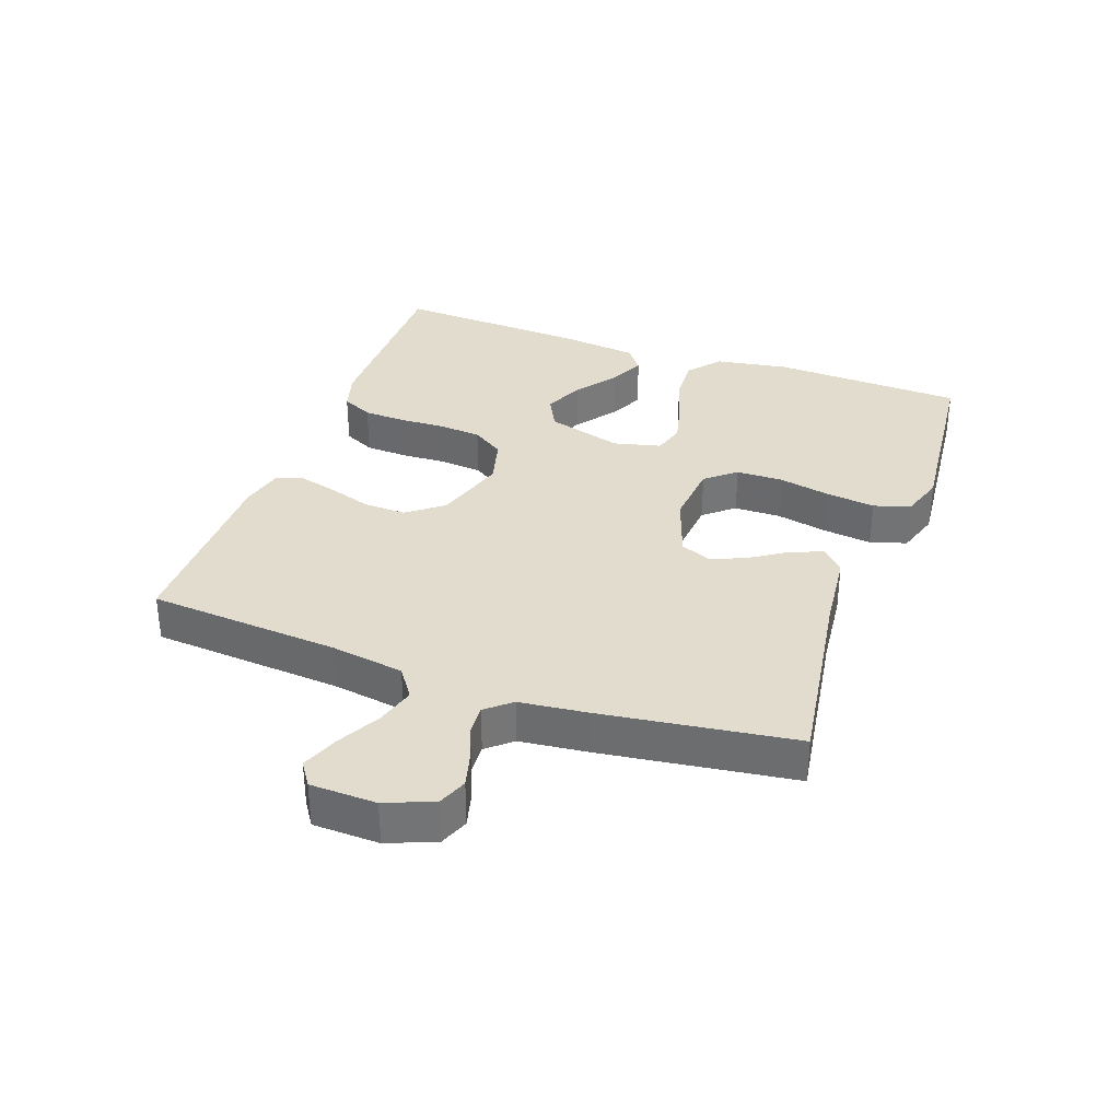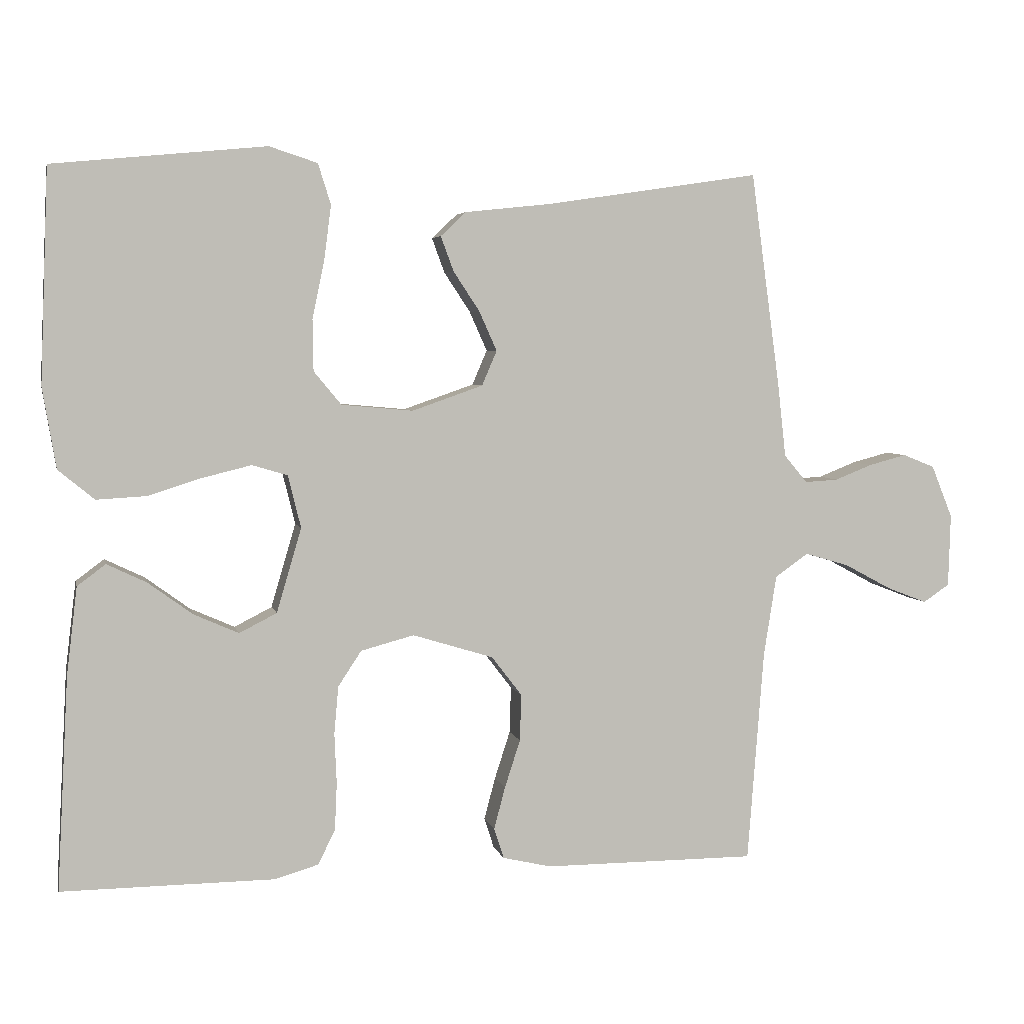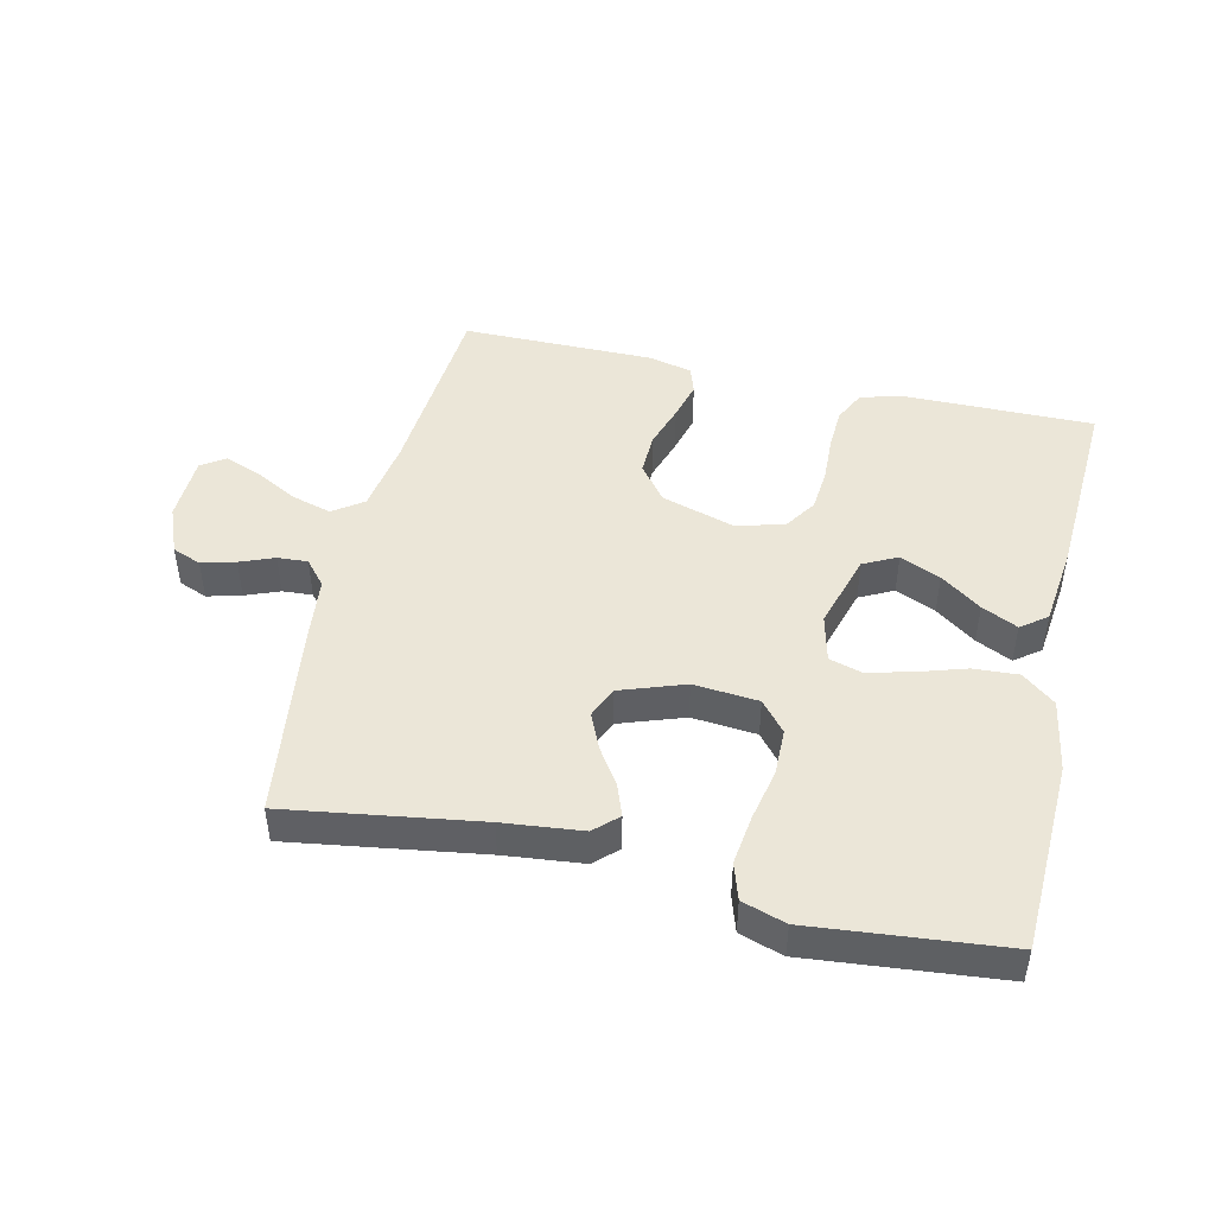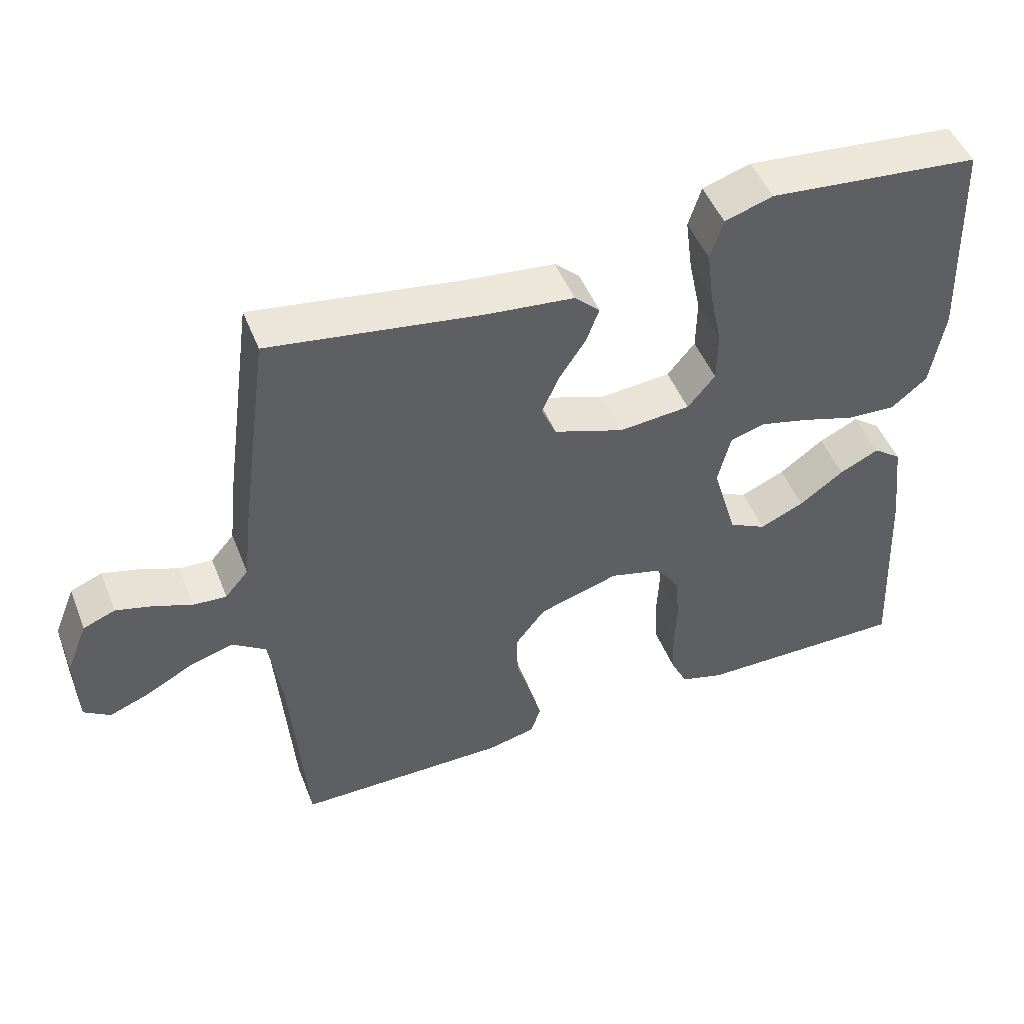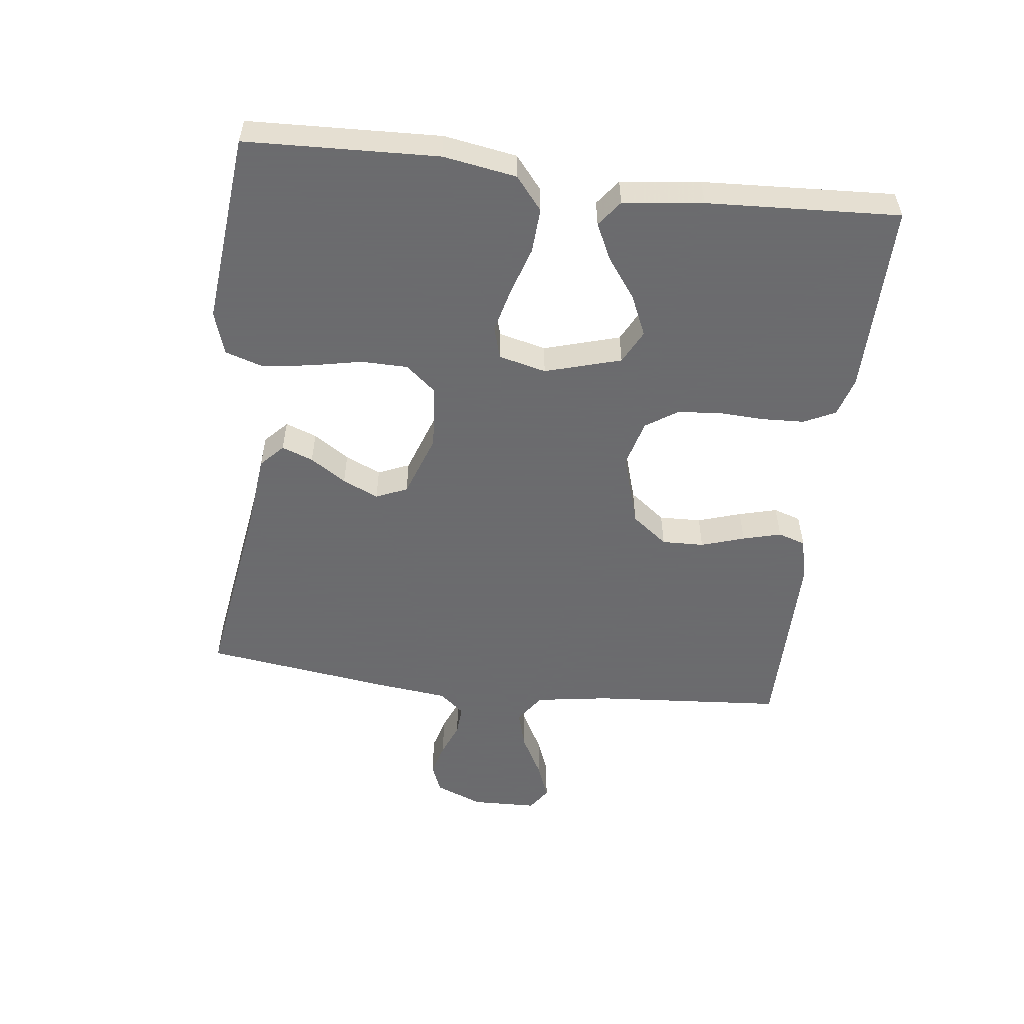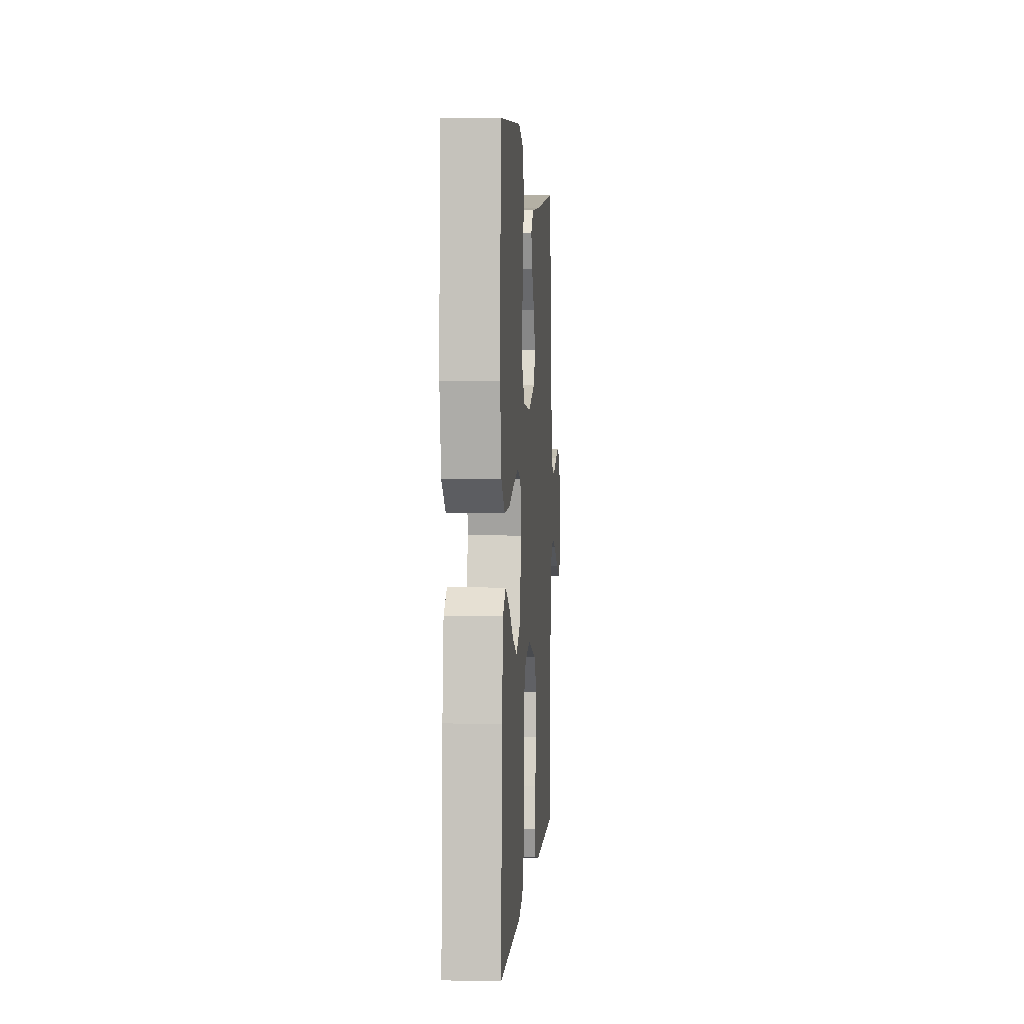
<metadata>
{"format":"obj","ext":"obj","renderer":"f3d","projection":"perspective","resolution":1024,"background":"white","views":[{"elev":34.0,"azim":-70.3,"up":"+Y"},{"elev":4.5,"azim":167.7,"up":"+Z"},{"elev":46.5,"azim":12.9,"up":"+Y"},{"elev":48.6,"azim":-21.2,"up":"+Z"},{"elev":-53.5,"azim":83.0,"up":"+Y"},{"elev":3.0,"azim":94.2,"up":"+Z"}]}
</metadata>
<code>
v -0.5 0.07 -0.5
v -0.523 0.07 -0.2
v -0.541 0.07 -0.085
v -0.588 0.07 -0.052
v -0.65 0.07 -0.07
v -0.717 0.07 -0.106
v -0.774 0.07 -0.128
v -0.811 0.07 -0.103
v -0.814 0.07 0
v -0.784 0.07 0.074
v -0.739 0.07 0.092
v -0.686 0.07 0.078
v -0.633 0.07 0.057
v -0.586 0.07 0.054
v -0.553 0.07 0.093
v -0.541 0.07 0.2
v -0.5 0.07 0.5
v -0.2 0.07 0.455
v -0.077 0.07 0.442
v -0.041 0.07 0.408
v -0.059 0.07 0.359
v -0.096 0.07 0.303
v -0.121 0.07 0.247
v -0.1 0.07 0.198
v 0 0.07 0.163
v 0.101 0.07 0.172
v 0.14 0.07 0.219
v 0.141 0.07 0.292
v 0.124 0.07 0.373
v 0.114 0.07 0.45
v 0.132 0.07 0.507
v 0.2 0.07 0.529
v 0.5 0.07 0.5
v 0.512 0.07 0.2
v 0.493 0.07 0.086
v 0.442 0.07 0.044
v 0.372 0.07 0.048
v 0.296 0.07 0.072
v 0.227 0.07 0.089
v 0.177 0.07 0.074
v 0.159 0.07 0
v 0.194 0.07 -0.119
v 0.247 0.07 -0.146
v 0.31 0.07 -0.118
v 0.373 0.07 -0.072
v 0.429 0.07 -0.045
v 0.469 0.07 -0.075
v 0.484 0.07 -0.2
v 0.5 0.07 -0.5
v 0.2 0.07 -0.498
v 0.138 0.07 -0.48
v 0.114 0.07 -0.431
v 0.111 0.07 -0.365
v 0.114 0.07 -0.293
v 0.108 0.07 -0.226
v 0.075 0.07 -0.176
v 0 0.07 -0.156
v -0.114 0.07 -0.191
v -0.157 0.07 -0.247
v -0.155 0.07 -0.313
v -0.133 0.07 -0.381
v -0.117 0.07 -0.441
v -0.131 0.07 -0.484
v -0.2 0.07 -0.5
v -0.5 0 -0.5
v -0.523 0 -0.2
v -0.541 0 -0.085
v -0.588 0 -0.052
v -0.65 0 -0.07
v -0.717 0 -0.106
v -0.774 0 -0.128
v -0.811 0 -0.103
v -0.814 0 0
v -0.784 0 0.074
v -0.739 0 0.092
v -0.686 0 0.078
v -0.633 0 0.057
v -0.586 0 0.054
v -0.553 0 0.093
v -0.541 0 0.2
v -0.5 0 0.5
v -0.2 0 0.455
v -0.077 0 0.442
v -0.041 0 0.408
v -0.059 0 0.359
v -0.096 0 0.303
v -0.121 0 0.247
v -0.1 0 0.198
v 0 0 0.163
v 0.101 0 0.172
v 0.14 0 0.219
v 0.141 0 0.292
v 0.124 0 0.373
v 0.114 0 0.45
v 0.132 0 0.507
v 0.2 0 0.529
v 0.5 0 0.5
v 0.512 0 0.2
v 0.493 0 0.086
v 0.442 0 0.044
v 0.372 0 0.048
v 0.296 0 0.072
v 0.227 0 0.089
v 0.177 0 0.074
v 0.159 0 0
v 0.194 0 -0.119
v 0.247 0 -0.146
v 0.31 0 -0.118
v 0.373 0 -0.072
v 0.429 0 -0.045
v 0.469 0 -0.075
v 0.484 0 -0.2
v 0.5 0 -0.5
v 0.2 0 -0.498
v 0.138 0 -0.48
v 0.114 0 -0.431
v 0.111 0 -0.365
v 0.114 0 -0.293
v 0.108 0 -0.226
v 0.075 0 -0.176
v 0 0 -0.156
v -0.114 0 -0.191
v -0.157 0 -0.247
v -0.155 0 -0.313
v -0.133 0 -0.381
v -0.117 0 -0.441
v -0.131 0 -0.484
v -0.2 0 -0.5
f 63 64 1 2
f 60 61 62 63
f 60 63 2 3
f 59 60 3 4
f 58 59 4
f 57 58 4
f 51 52 53 54
f 51 54 55
f 50 51 55
f 49 50 55
f 48 49 55 56
f 44 45 46 47
f 43 44 47 48
f 35 36 37 38
f 35 38 39
f 34 35 39
f 33 34 39 40
f 31 32 33 40
f 28 29 30 31
f 19 20 21 22
f 18 19 22 23
f 15 16 17 18
f 14 15 18 23
f 10 11 12 13
f 8 9 10 13
f 8 13 14
f 5 6 7 8
f 4 5 8 14
f 57 4 14 23
f 43 48 56 57
f 42 43 57
f 41 42 57
f 28 31 40 41
f 27 28 41
f 26 27 41 57
f 25 26 57
f 24 25 57
f 23 24 57
f 66 65 128 127
f 127 126 125 124
f 67 66 127 124
f 68 67 124 123
f 68 123 122
f 68 122 121
f 118 117 116 115
f 119 118 115
f 119 115 114
f 119 114 113
f 120 119 113 112
f 111 110 109 108
f 112 111 108 107
f 102 101 100 99
f 103 102 99
f 103 99 98
f 104 103 98 97
f 104 97 96 95
f 95 94 93 92
f 86 85 84 83
f 87 86 83 82
f 82 81 80 79
f 87 82 79 78
f 77 76 75 74
f 77 74 73 72
f 78 77 72
f 72 71 70 69
f 78 72 69 68
f 87 78 68 121
f 121 120 112 107
f 121 107 106
f 121 106 105
f 105 104 95 92
f 105 92 91
f 121 105 91 90
f 121 90 89
f 121 89 88
f 121 88 87
f 1 65 66 2
f 2 66 67 3
f 3 67 68 4
f 4 68 69 5
f 5 69 70 6
f 6 70 71 7
f 7 71 72 8
f 8 72 73 9
f 9 73 74 10
f 10 74 75 11
f 11 75 76 12
f 12 76 77 13
f 13 77 78 14
f 14 78 79 15
f 15 79 80 16
f 16 80 81 17
f 17 81 82 18
f 18 82 83 19
f 19 83 84 20
f 20 84 85 21
f 21 85 86 22
f 22 86 87 23
f 23 87 88 24
f 24 88 89 25
f 25 89 90 26
f 26 90 91 27
f 27 91 92 28
f 28 92 93 29
f 29 93 94 30
f 30 94 95 31
f 31 95 96 32
f 32 96 97 33
f 33 97 98 34
f 34 98 99 35
f 35 99 100 36
f 36 100 101 37
f 37 101 102 38
f 38 102 103 39
f 39 103 104 40
f 40 104 105 41
f 41 105 106 42
f 42 106 107 43
f 43 107 108 44
f 44 108 109 45
f 45 109 110 46
f 46 110 111 47
f 47 111 112 48
f 48 112 113 49
f 49 113 114 50
f 50 114 115 51
f 51 115 116 52
f 52 116 117 53
f 53 117 118 54
f 54 118 119 55
f 55 119 120 56
f 56 120 121 57
f 57 121 122 58
f 58 122 123 59
f 59 123 124 60
f 60 124 125 61
f 61 125 126 62
f 62 126 127 63
f 63 127 128 64
f 64 128 65 1

</code>
